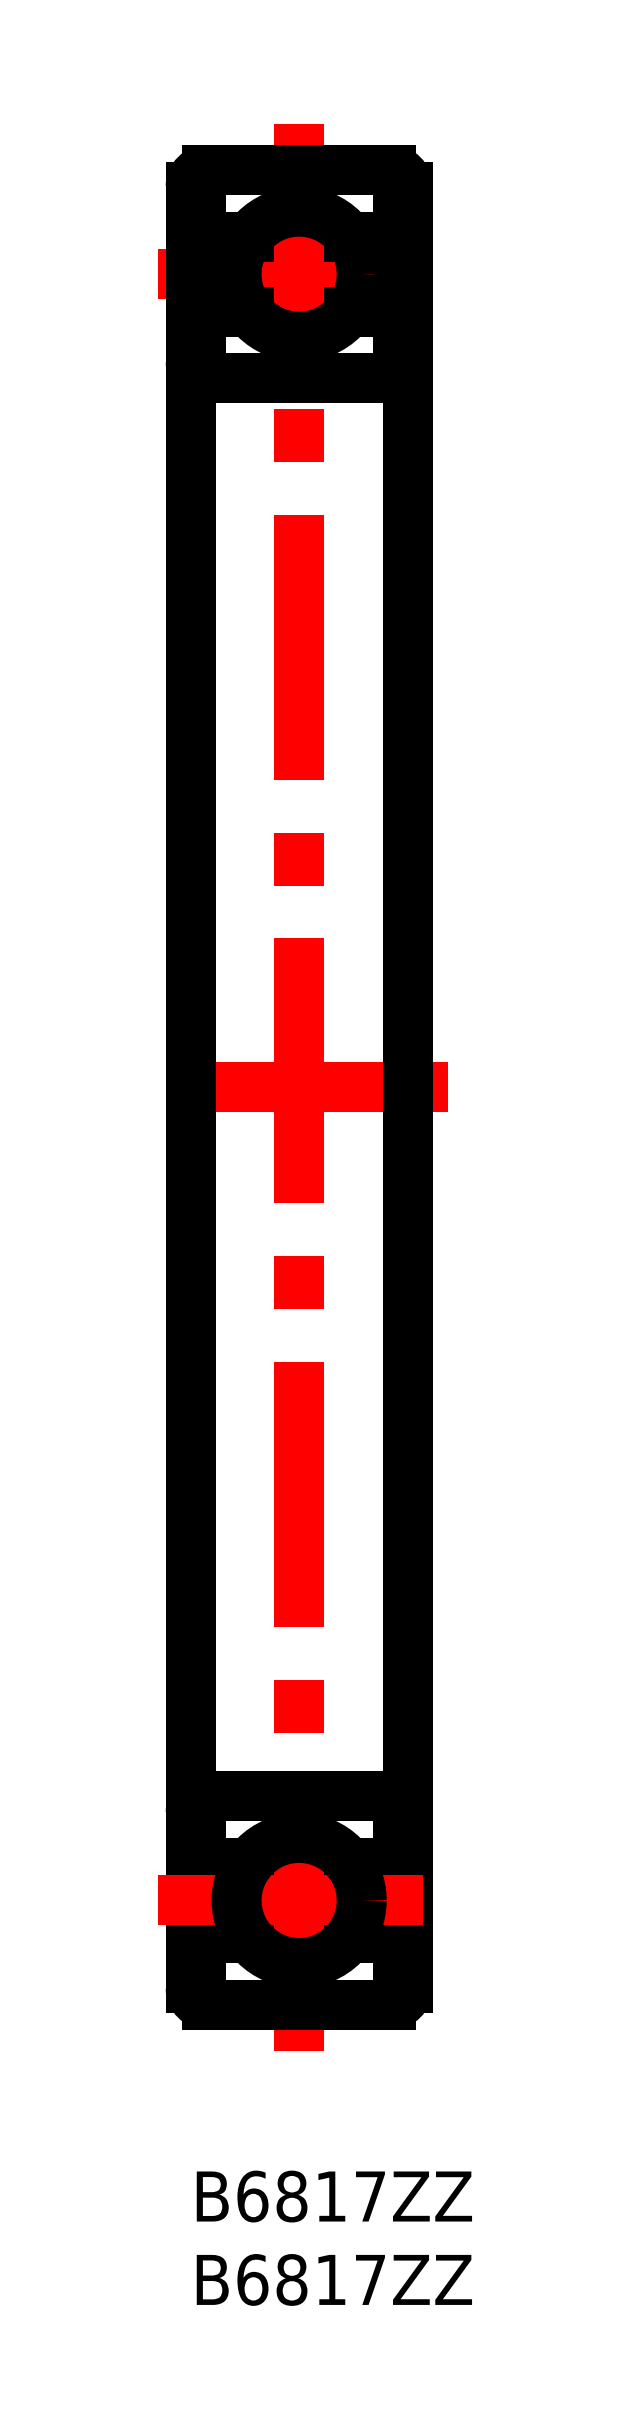
<metadata>
{"format":"dxf","ext":"dxf","renderer":"ezdxf+matplotlib","layout":"modelspace","background":"white","min_lineweight":24,"dpi":150}
</metadata>
<code>
0
SECTION
2
ENTITIES
0
TEXT
8
MSM_PART_NUMBER
10
0
20
-3
30
0
40
3
1
B6817ZZ
0
TEXT
8
MSM_PART_NUMBER
10
0
20
-8
30
0
40
3
1
B6817ZZ
0
LINE
8
MSM_CENTER
10
6.5
20
7.25
30
0
11
6.5
21
122.8
31
0
0
LINE
8
MSM_CENTER
10
-1.966
20
113.8
30
0
11
14.97
21
113.8
31
0
0
LINE
8
MSM_CONTINUOUS
10
12.4
20
116
30
0
11
9.5
21
116
31
0
0
LINE
8
MSM_CONTINUOUS
10
3.5
20
116
30
0
11
0.598
21
116
31
0
0
LINE
8
MSM_CONTINUOUS
10
0.598
20
117.1
30
0
11
-1.8e-15
21
117.1
31
0
0
LINE
8
MSM_CONTINUOUS
10
13
20
117.1
30
0
11
12.4
21
117.1
31
0
0
LINE
8
MSM_CENTER
10
15.44
20
65
30
0
11
-2.438
21
65
31
0
0
LINE
8
MSM_CONTINUOUS
10
12
20
120
30
0
11
1
21
120
31
0
0
LINE
8
MSM_CONTINUOUS
10
1
20
10
30
0
11
12
21
10
31
0
0
LINE
8
MSM_CONTINUOUS
10
-1.8e-15
20
11
30
0
11
-1.8e-15
21
119
31
0
0
ARC
8
MSM_CONTINUOUS
10
1
20
119
30
0
40
1
50
90
51
180
0
ARC
8
MSM_CONTINUOUS
10
1
20
11
30
0
40
1
50
180
51
270
0
LINE
8
MSM_CONTINUOUS
10
13
20
11
30
0
11
13
21
119
31
0
0
ARC
8
MSM_CONTINUOUS
10
12
20
119
30
0
40
1
50
0
51
90
0
ARC
8
MSM_CONTINUOUS
10
12
20
11
30
0
40
1
50
270
51
0
0
LINE
8
MSM_CONTINUOUS
10
12
20
107.5
30
0
11
1
21
107.5
31
0
0
ARC
8
MSM_CONTINUOUS
10
12
20
108.5
30
0
40
1
50
270
51
0
0
ARC
8
MSM_CONTINUOUS
10
1
20
108.5
30
0
40
1
50
180
51
270
0
LINE
8
MSM_CONTINUOUS
10
0.598
20
110
30
0
11
-1.8e-15
21
110
31
0
0
LINE
8
MSM_CONTINUOUS
10
13
20
110
30
0
11
12.4
21
110
31
0
0
LINE
8
MSM_CONTINUOUS
10
12.4
20
111.5
30
0
11
9.5
21
111.5
31
0
0
LINE
8
MSM_CONTINUOUS
10
3.5
20
111.5
30
0
11
0.598
21
111.5
31
0
0
LINE
8
MSM_CONTINUOUS
10
0.598
20
117.1
30
0
11
0.598
21
110
31
0
0
LINE
8
MSM_CONTINUOUS
10
12.4
20
110
30
0
11
12.4
21
117.1
31
0
0
LINE
8
MSM_CONTINUOUS
10
12.4
20
14
30
0
11
9.5
21
14
31
0
0
LINE
8
MSM_CONTINUOUS
10
3.5
20
14
30
0
11
0.598
21
14
31
0
0
LINE
8
MSM_CONTINUOUS
10
0.598
20
12.89
30
0
11
-1.8e-15
21
12.89
31
0
0
LINE
8
MSM_CONTINUOUS
10
13
20
12.89
30
0
11
12.4
21
12.89
31
0
0
LINE
8
MSM_CONTINUOUS
10
12
20
22.5
30
0
11
1
21
22.5
31
0
0
ARC
8
MSM_CONTINUOUS
10
12
20
21.5
30
0
40
1
50
0
51
90
0
ARC
8
MSM_CONTINUOUS
10
1
20
21.5
30
0
40
1
50
90
51
180
0
LINE
8
MSM_CONTINUOUS
10
0.598
20
20
30
0
11
-1.8e-15
21
20
31
0
0
LINE
8
MSM_CONTINUOUS
10
13
20
20
30
0
11
12.4
21
20
31
0
0
LINE
8
MSM_CONTINUOUS
10
12.4
20
18.5
30
0
11
9.5
21
18.5
31
0
0
LINE
8
MSM_CONTINUOUS
10
3.5
20
18.5
30
0
11
0.598
21
18.5
31
0
0
LINE
8
MSM_CONTINUOUS
10
0.598
20
12.89
30
0
11
0.598
21
20
31
0
0
LINE
8
MSM_CONTINUOUS
10
12.4
20
20
30
0
11
12.4
21
12.89
31
0
0
CIRCLE
8
MSM_CONTINUOUS
10
6.5
20
113.8
30
0
40
3.75
0
LINE
8
MSM_CENTER
10
-1.966
20
16.25
30
0
11
14.97
21
16.25
31
0
0
CIRCLE
8
MSM_CONTINUOUS
10
6.5
20
16.25
30
0
40
3.75
0
VIEWPORT
8
0
10
128.5
20
97.5
30
0
40
353.8
41
222.2
68
     1
69
     1
0
VIEWPORT
8
MSM_DIMENSION
10
128.5
20
97.5
30
0
40
205.6
41
156
68
     2
69
     2
0
ENDSEC
0
EOF

</code>
